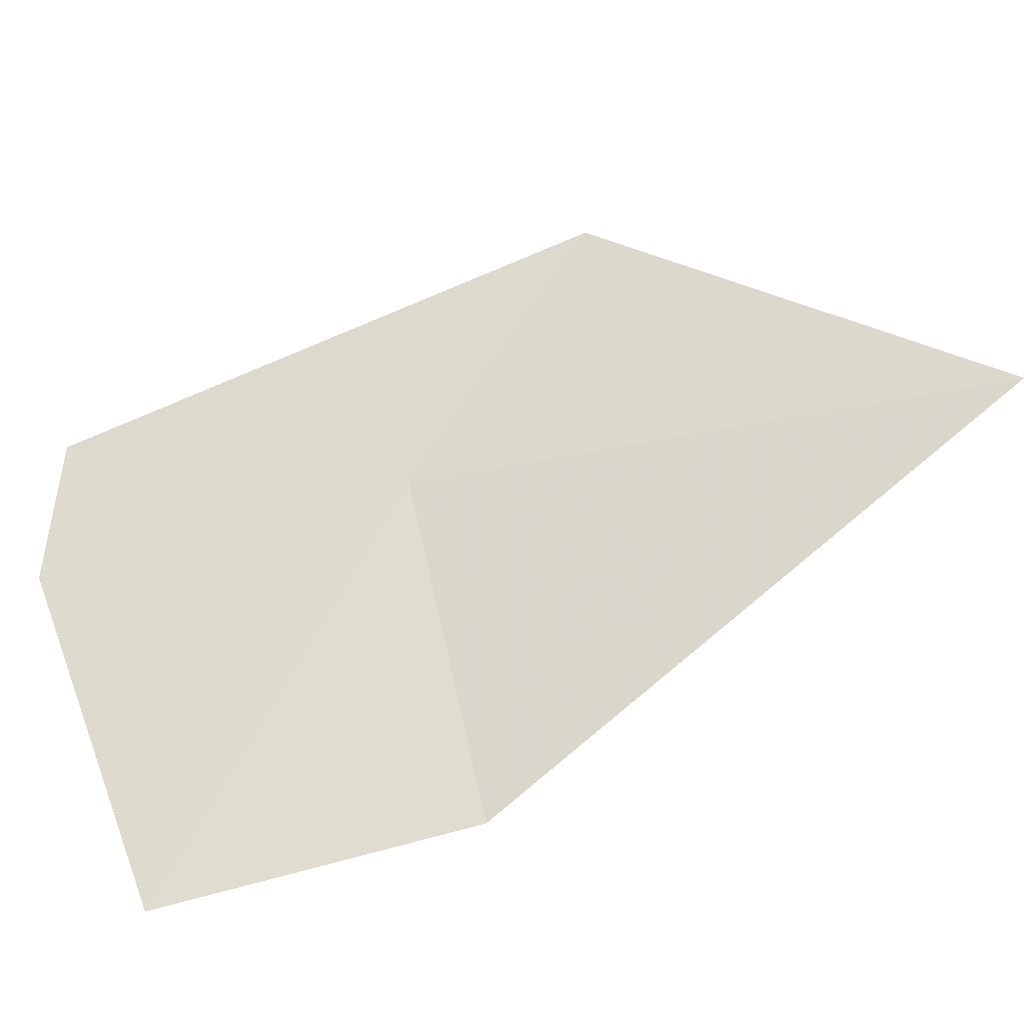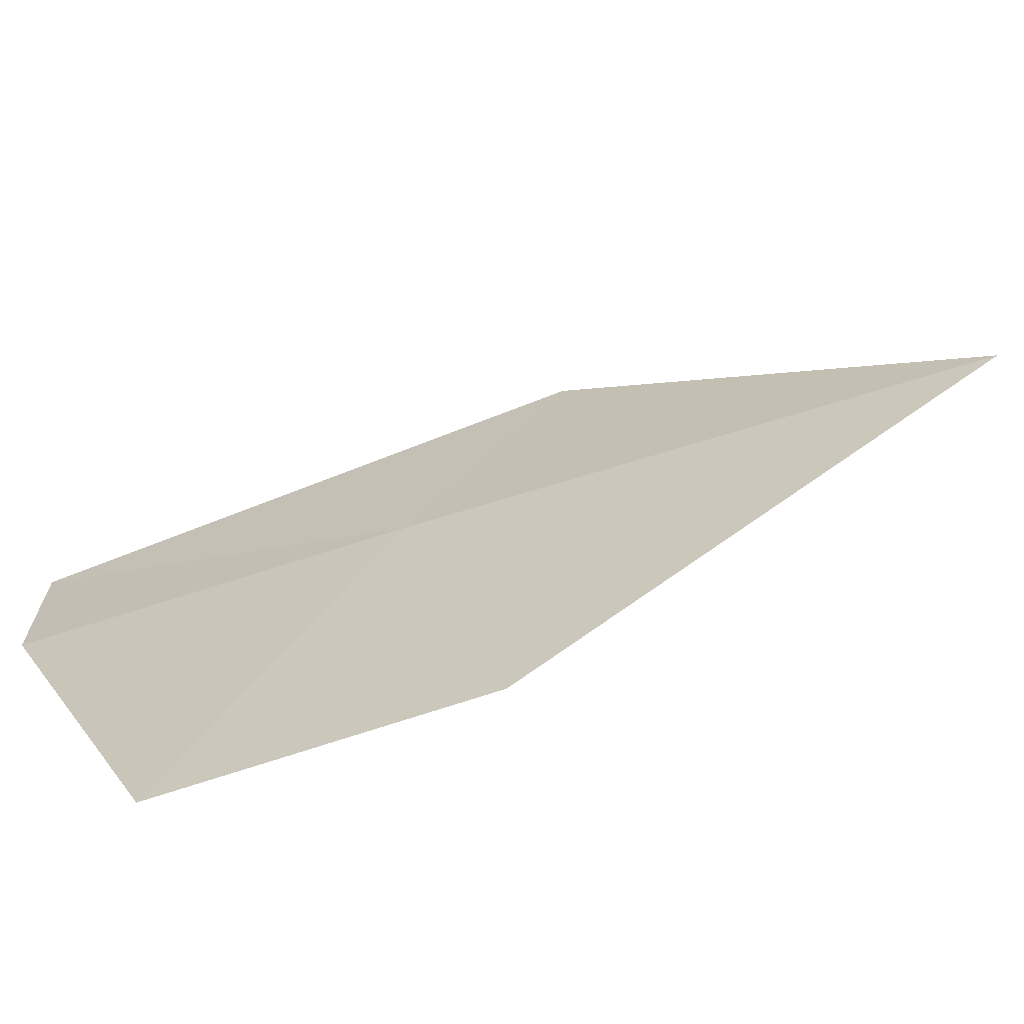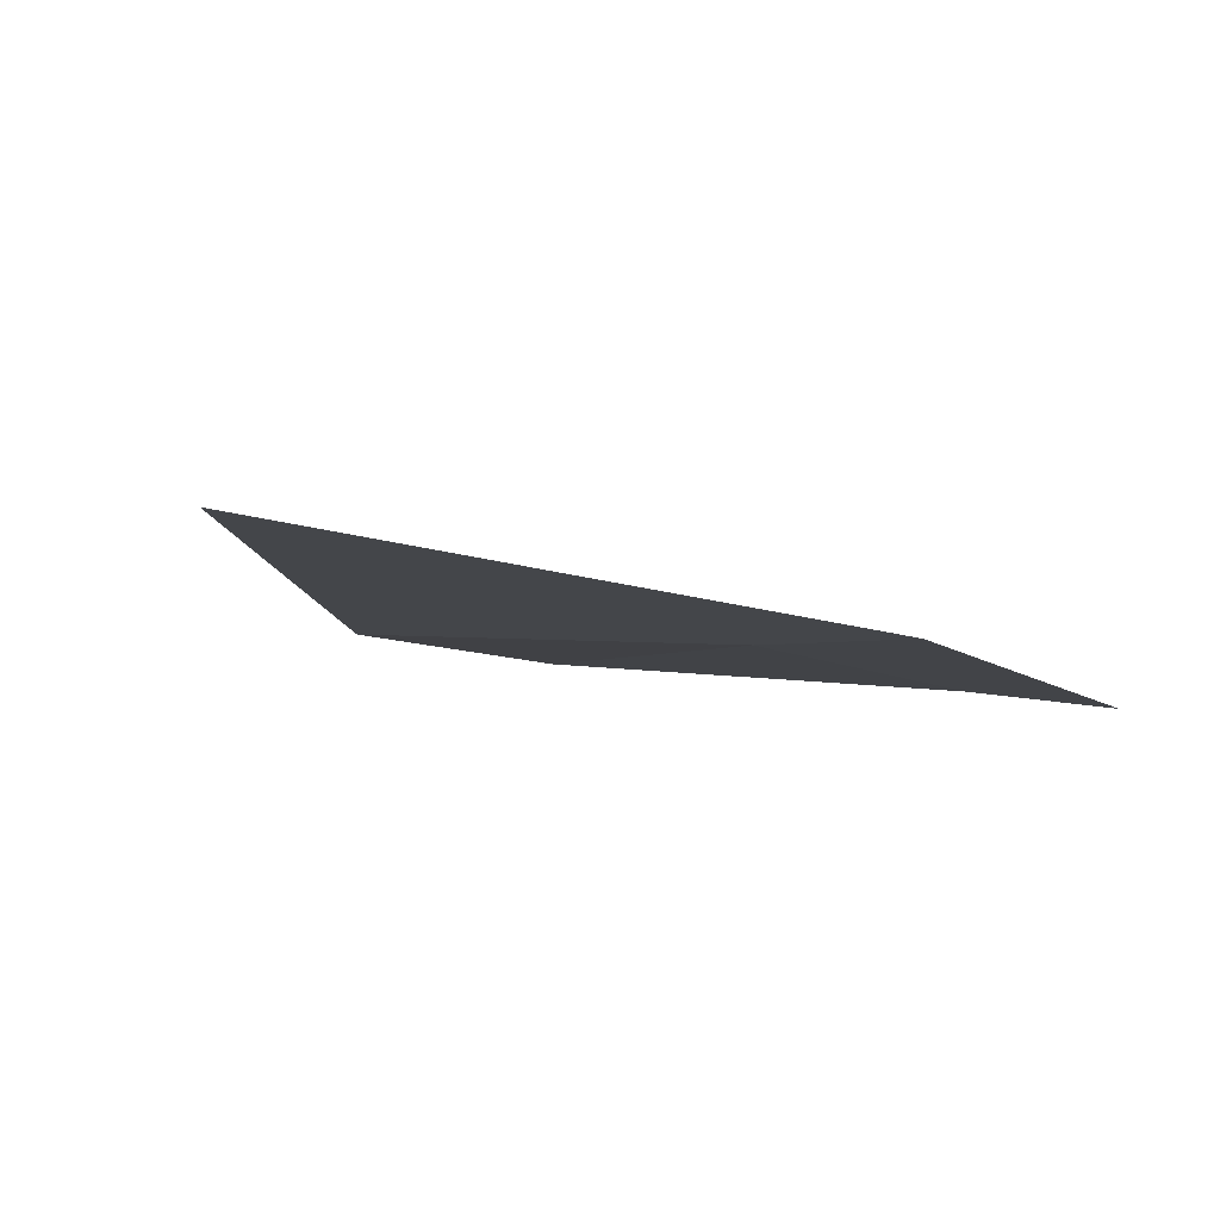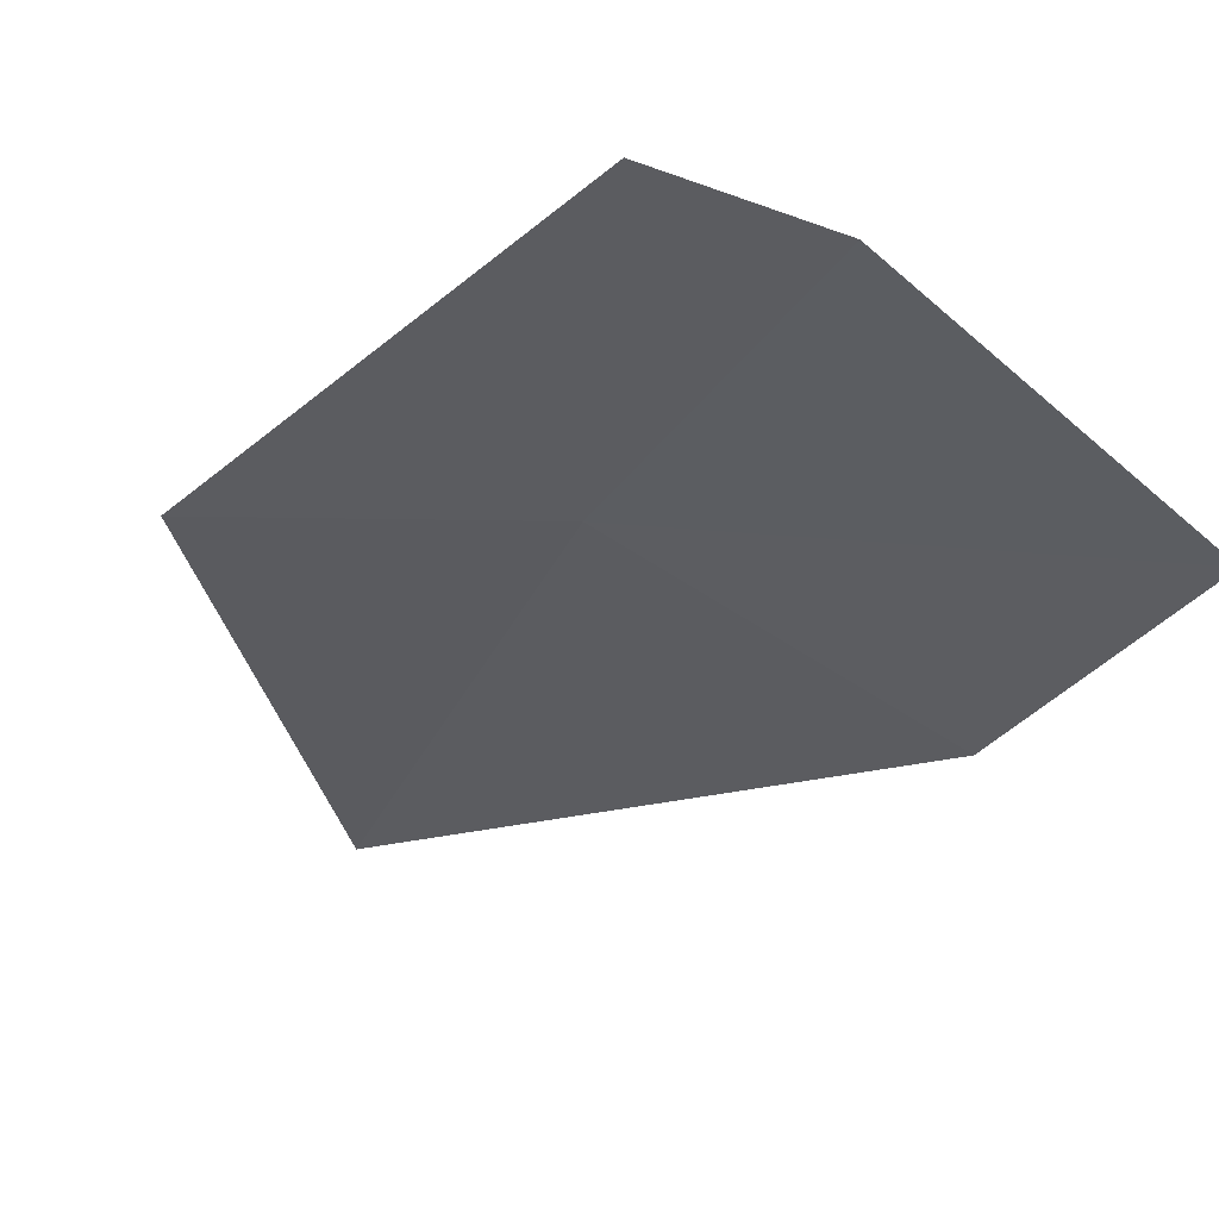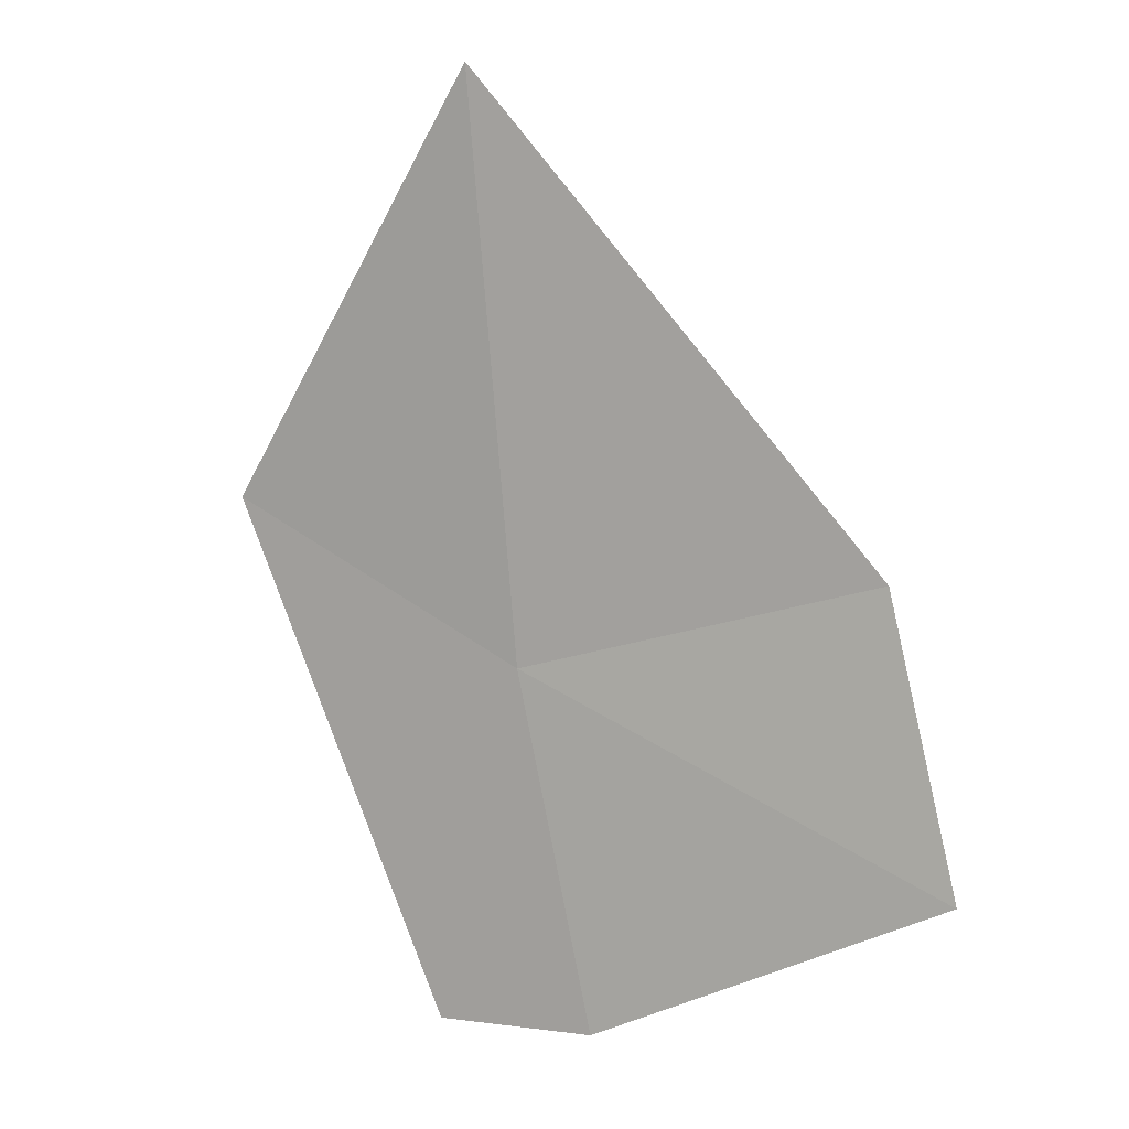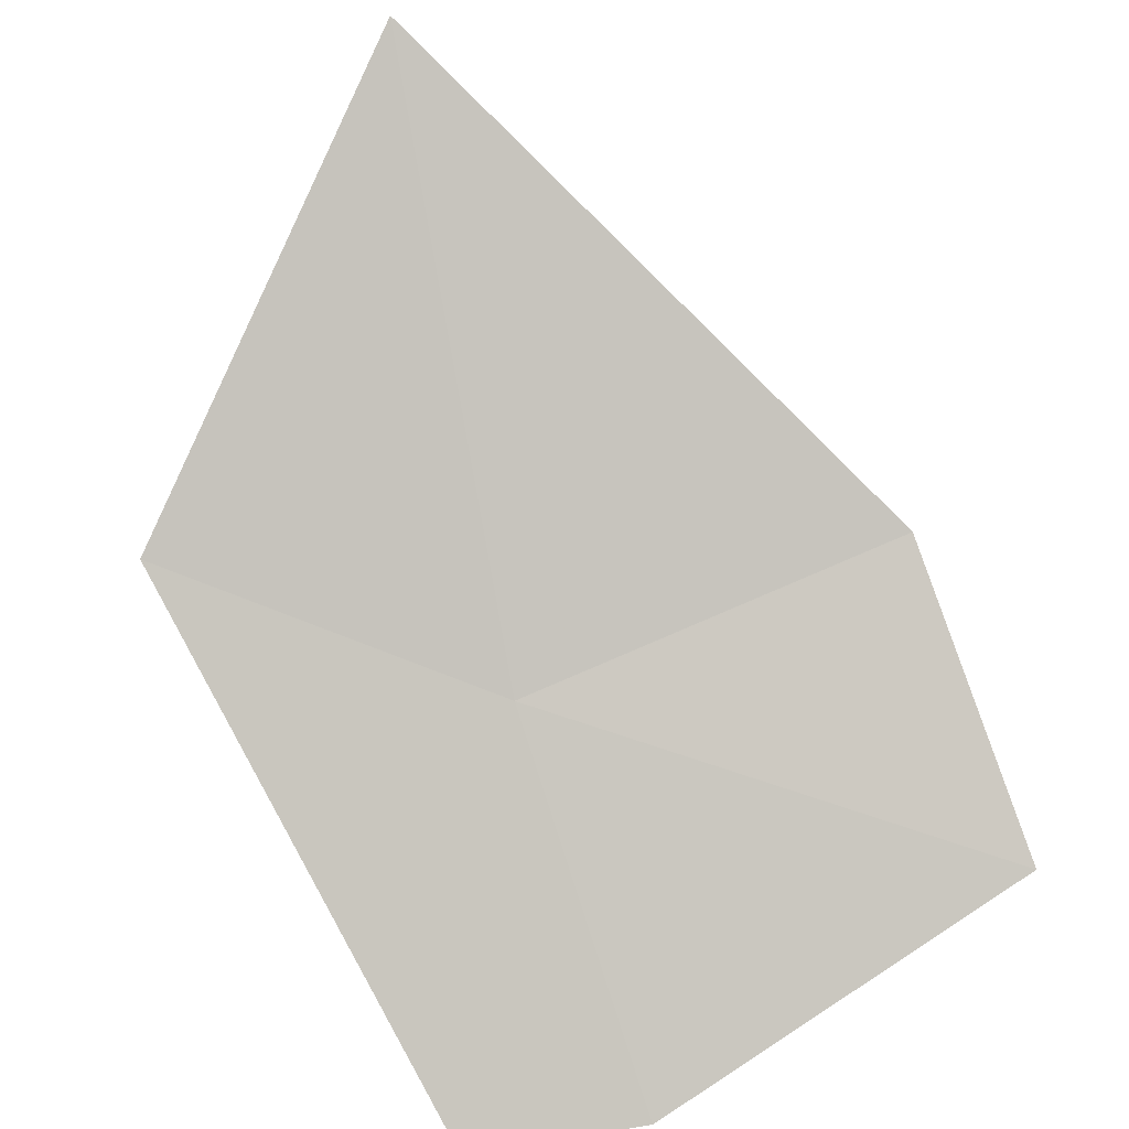
<metadata>
{"format":"obj","ext":"obj","renderer":"f3d","projection":"perspective","resolution":1024,"background":"white","views":[{"elev":50.0,"azim":-90.6,"up":"+Y"},{"elev":17.0,"azim":-94.0,"up":"+Y"},{"elev":9.6,"azim":40.0,"up":"+Y"},{"elev":-48.9,"azim":155.6,"up":"+Y"},{"elev":-4.4,"azim":-155.7,"up":"+Z"},{"elev":75.6,"azim":166.9,"up":"+Y"}]}
</metadata>
<code>
v 15 -1.513 34.13
v 16.33 -1.222 34.96
v 15.61 -1.94 32.45
v 14.89 -0.7273 36.79
v 14.83 -1.975 32.4
v 13.05 -1.979 33.04
v 13.24 -1.627 34.47
f 1 3 2
f 1 2 4
f 1 5 3
f 1 6 5
f 1 4 7
f 1 7 6

</code>
